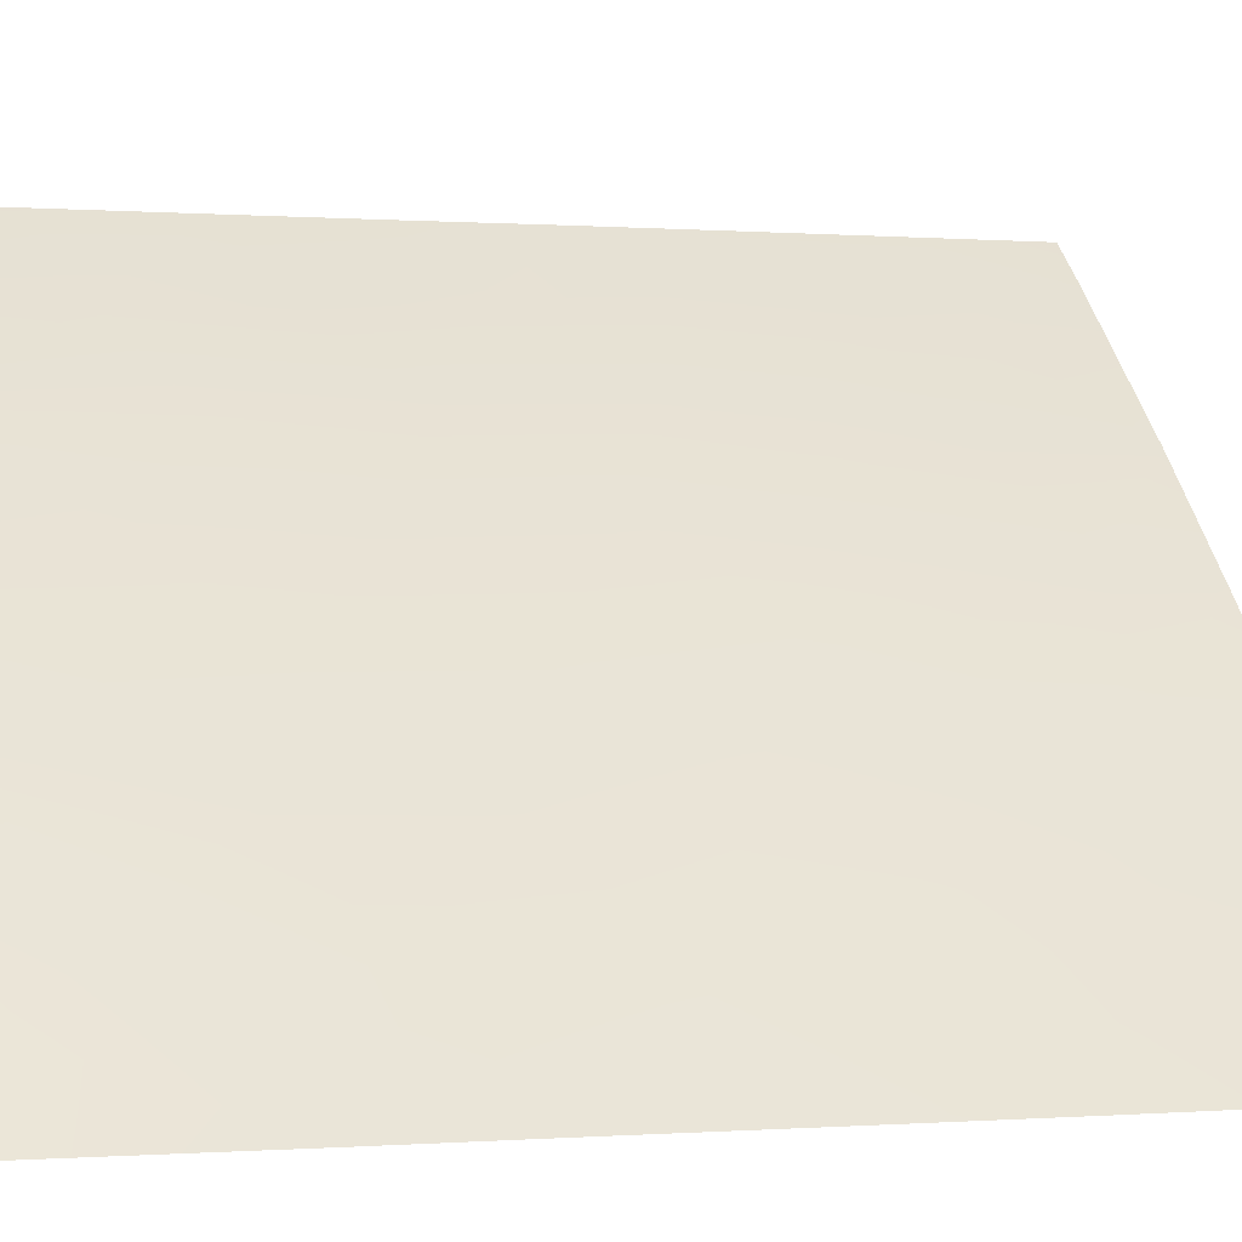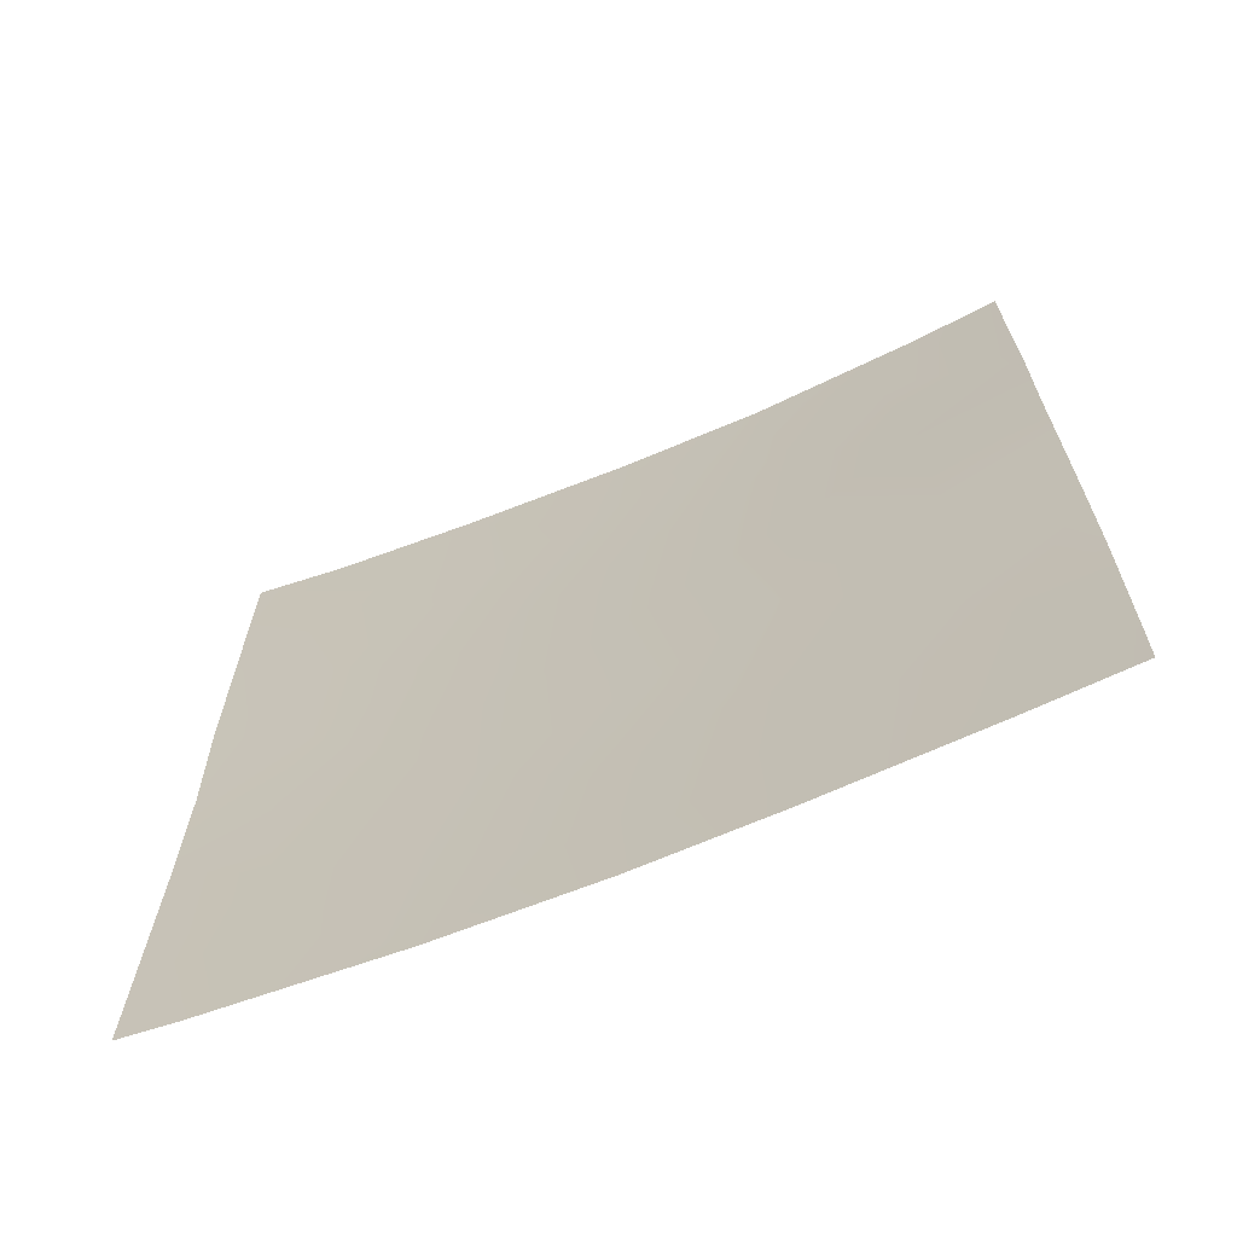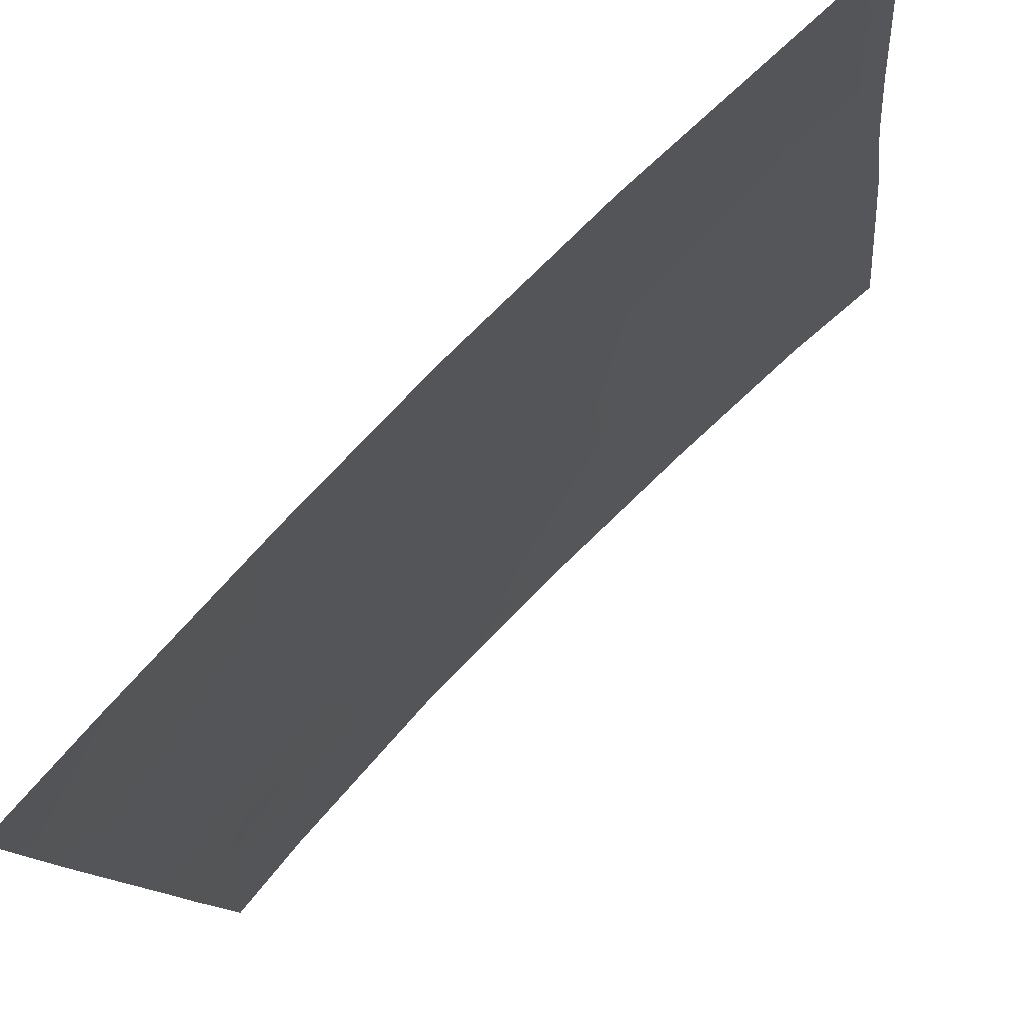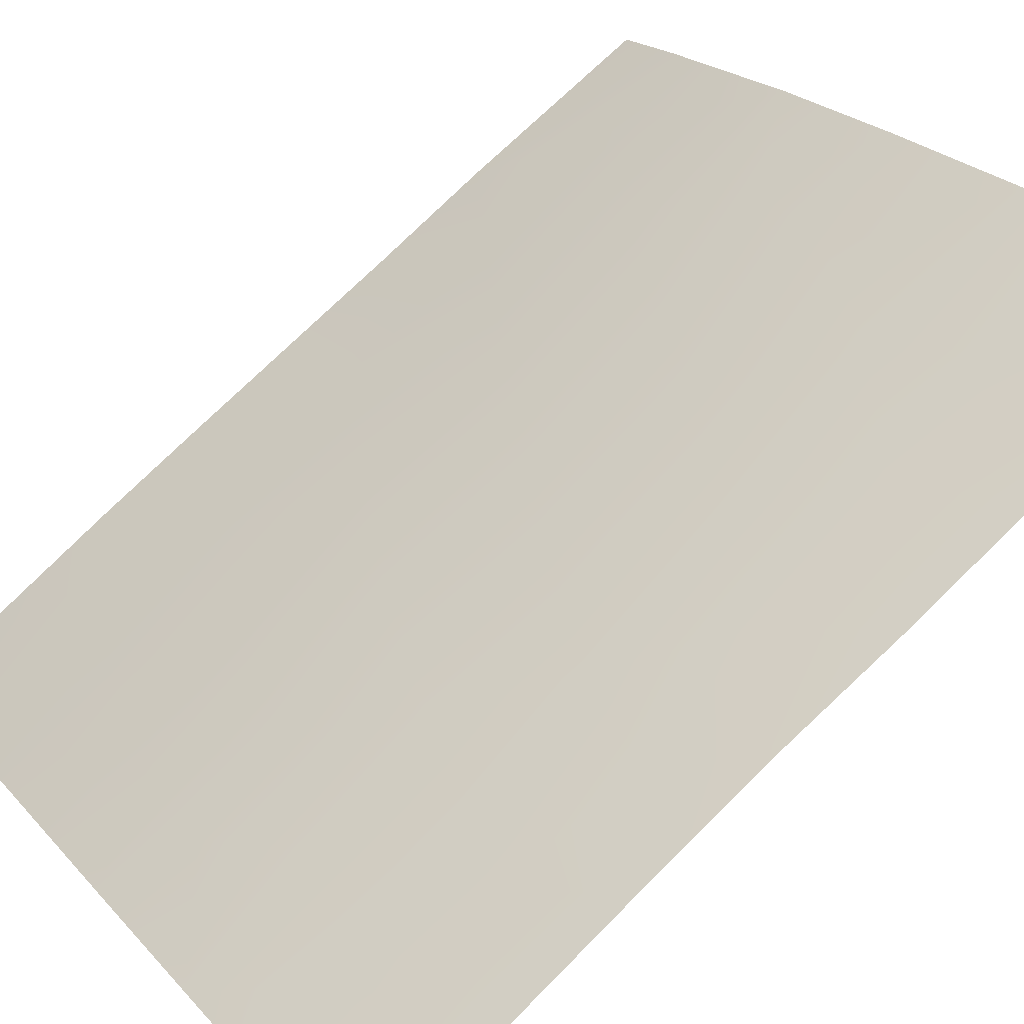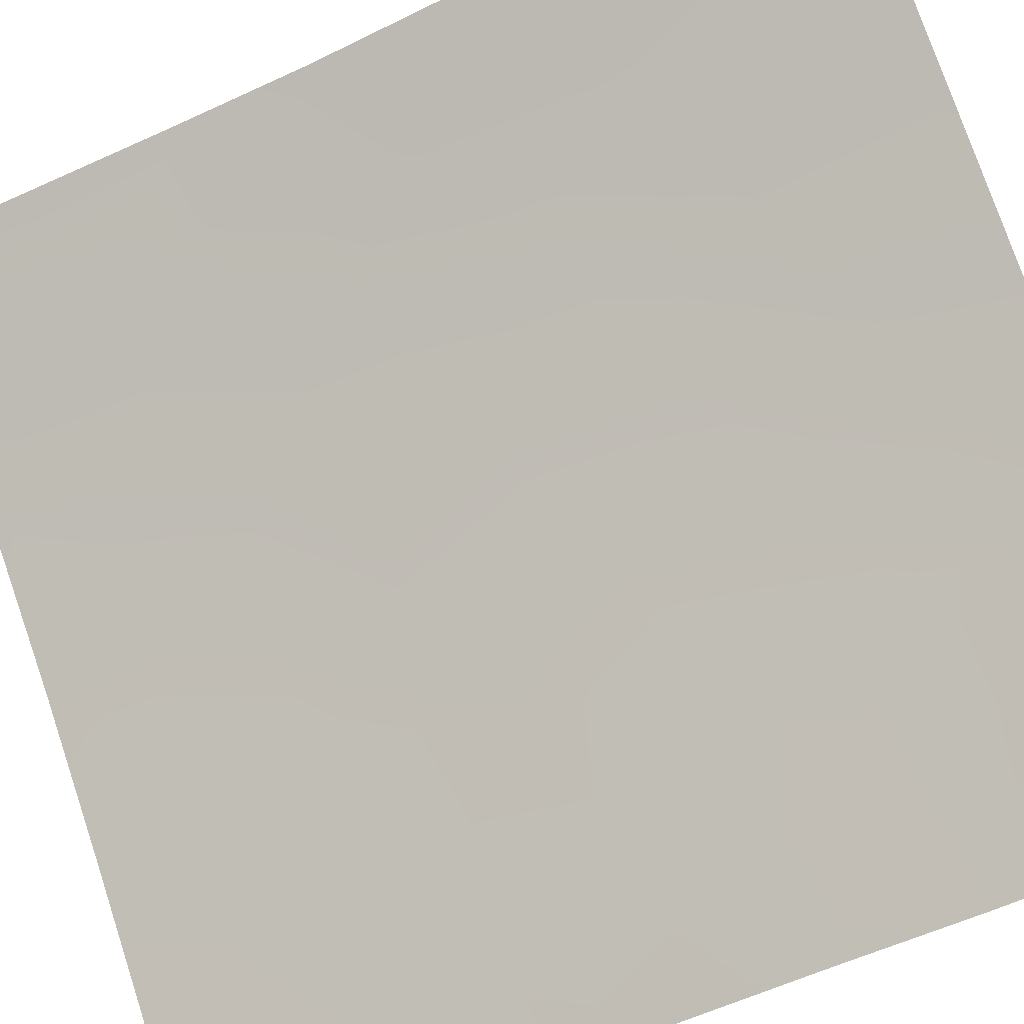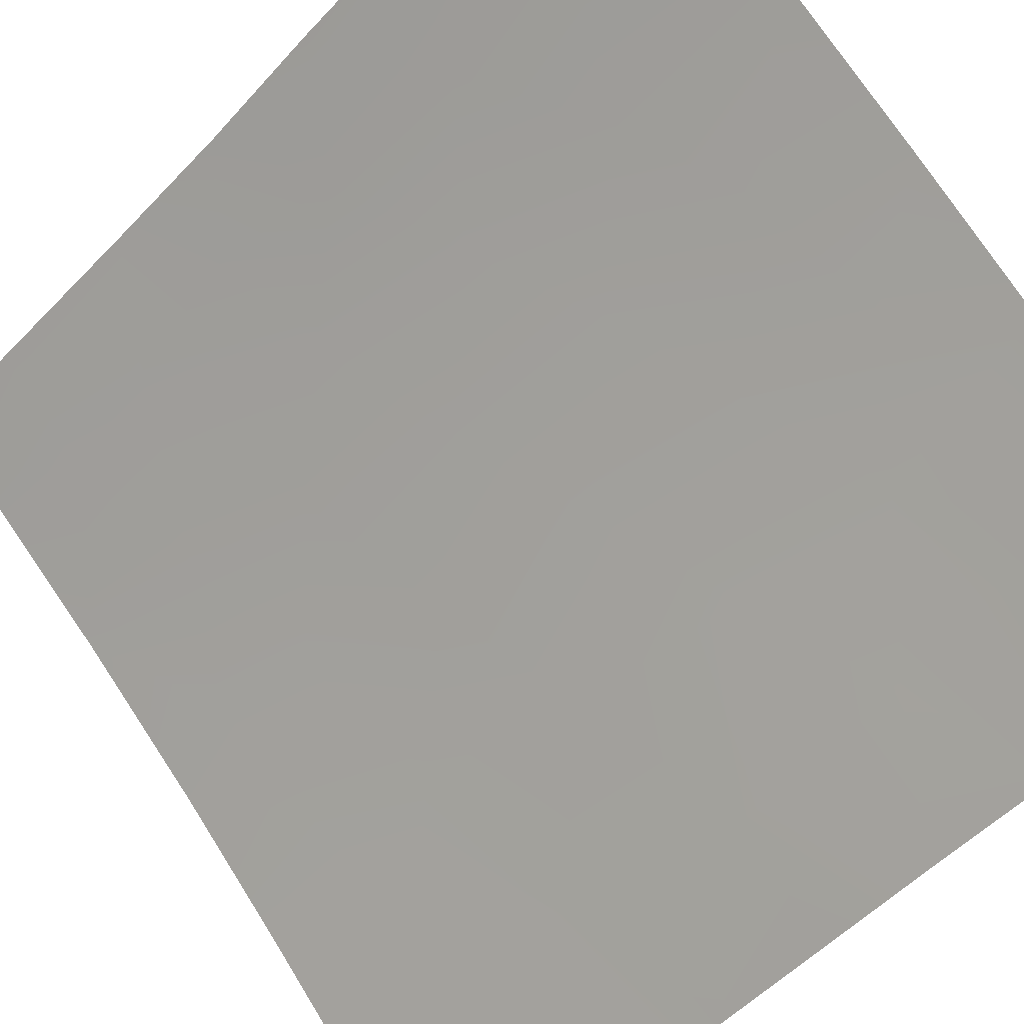
<metadata>
{"format":"obj","ext":"obj","renderer":"f3d","projection":"perspective","resolution":1024,"background":"white","views":[{"elev":-0.1,"azim":-106.4,"up":"+Z"},{"elev":-66.3,"azim":158.4,"up":"+Y"},{"elev":-10.6,"azim":5.7,"up":"+Z"},{"elev":76.9,"azim":45.8,"up":"+Z"},{"elev":-54.7,"azim":116.9,"up":"+Z"},{"elev":-50.5,"azim":139.4,"up":"+Z"}]}
</metadata>
<code>
v -38.53 43.8 35.72
v -38.08 41.66 36.15
v -39.78 44.68 34.5
v -40.07 48.69 34.24
v -43.34 44.1 30.72
v -38.71 46.15 35.58
v -43.34 47.36 30.72
v -35.15 45.23 38.72
v -41.12 47.7 33.18
v -36.15 50 37.9
v -41.82 41.86 32.38
v -35.7 38 38.21
v -35.12 39.38 38.72
v -35.1 38 38.72
v -35.16 50 38.72
v -43.3 50 30.72
v -43.3 38 30.72
v -35.18 43.47 38.72
v -38.89 39.13 35.33
v -39.54 42.4 34.75
v -39.92 46.92 34.4
v -36.36 46.35 37.72
v -43.35 42.61 30.72
v -41.03 45.55 33.24
v -35.15 47.01 38.72
v -39.35 50 34.95
v -36.23 44.35 37.82
v -40.83 50 33.49
v -39.13 40.47 35.13
v -36.44 39.32 37.59
v -43.33 45.71 30.72
v -43.35 41.06 30.72
v -42.6 40.39 31.53
v -40.05 39.35 34.19
v -37.65 50 36.55
v -38.83 48.35 35.46
v -37.49 45.22 36.72
v -36.36 48.36 37.71
v -35.16 48.8 38.72
v -42.54 50 31.62
v -42.29 38 31.82
v -40.67 38 33.53
v -39.3 38 34.93
v -37.69 38 36.45
v -35.16 41.65 38.72
v -36.2 40.82 37.82
v -40.84 43.23 33.42
v -37.17 43.01 37
v -40.48 41.05 33.77
v -37.79 39.88 36.4
v -42.25 46.54 31.94
v -41.37 39.77 32.82
v -43.32 38.79 30.72
v -37.56 47.51 36.65
v -36.02 42.65 38
v -42.28 44.22 31.88
v -42.06 48.92 32.19
f 26 36 4
f 1 2 20
f 4 21 9
f 23 11 33
f 14 12 13
f 37 1 6
f 19 43 34
f 29 49 20
f 56 47 11
f 29 2 50
f 50 30 44
f 52 41 33
f 47 24 3
f 3 21 6
f 54 37 6
f 23 5 56
f 25 8 22
f 26 35 36
f 9 28 4
f 28 26 4
f 31 7 51
f 4 36 21
f 20 3 1
f 44 19 50
f 36 6 21
f 24 9 21
f 25 22 38
f 22 8 27
f 32 23 33
f 38 54 35
f 6 1 3
f 25 38 39
f 39 38 10
f 12 30 13
f 40 28 57
f 44 30 12
f 53 33 41
f 41 17 53
f 42 41 52
f 34 43 42
f 44 43 19
f 18 45 55
f 45 13 46
f 20 49 47
f 47 49 11
f 48 1 37
f 48 2 1
f 46 48 55
f 27 48 37
f 2 29 20
f 29 19 34
f 46 2 48
f 57 9 51
f 39 10 15
f 46 50 2
f 34 49 29
f 42 52 34
f 34 52 49
f 52 33 11
f 50 46 30
f 51 9 24
f 24 56 51
f 51 7 57
f 33 53 32
f 20 47 3
f 47 56 24
f 11 49 52
f 3 24 21
f 36 35 54
f 54 38 22
f 36 54 6
f 54 22 37
f 31 51 56
f 22 27 37
f 31 56 5
f 11 23 56
f 27 8 18
f 55 48 27
f 27 18 55
f 55 45 46
f 38 35 10
f 50 19 29
f 7 40 57
f 16 40 7
f 46 13 30
f 57 28 9

</code>
